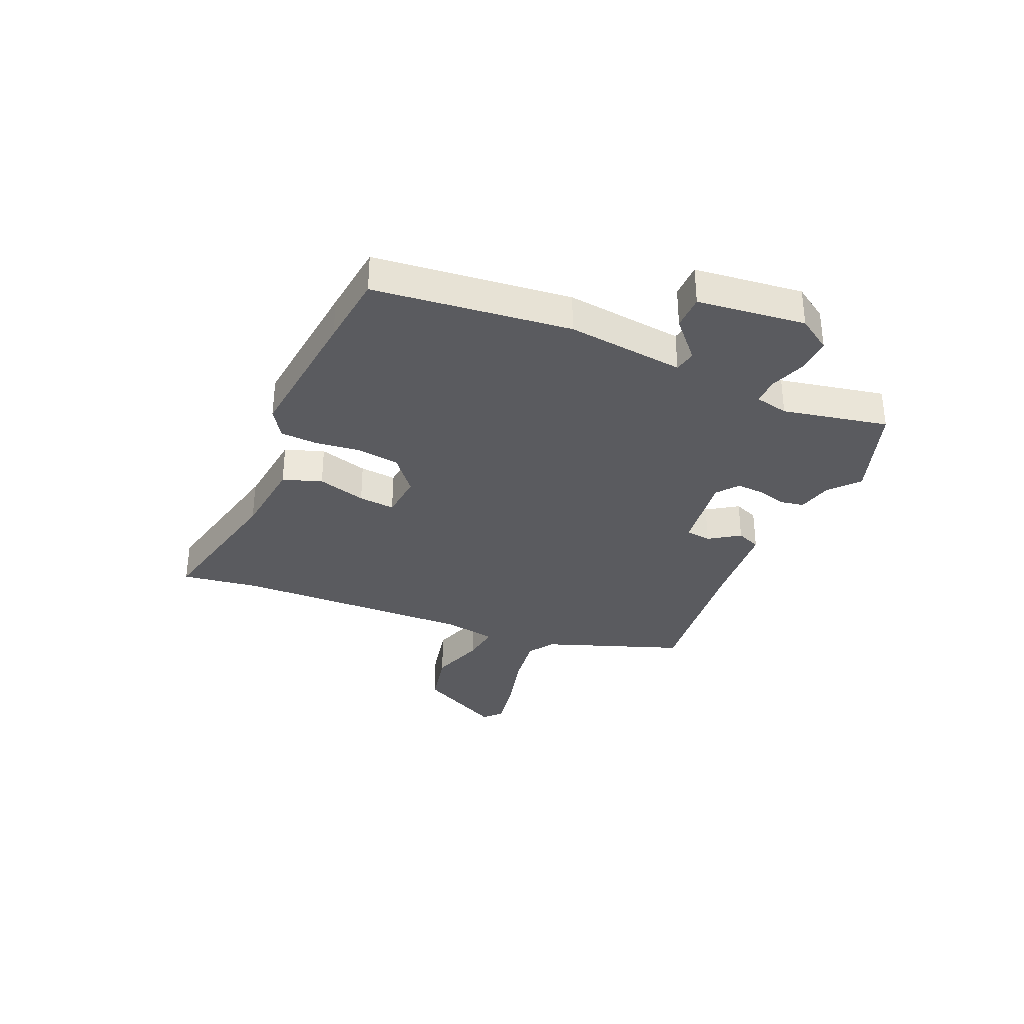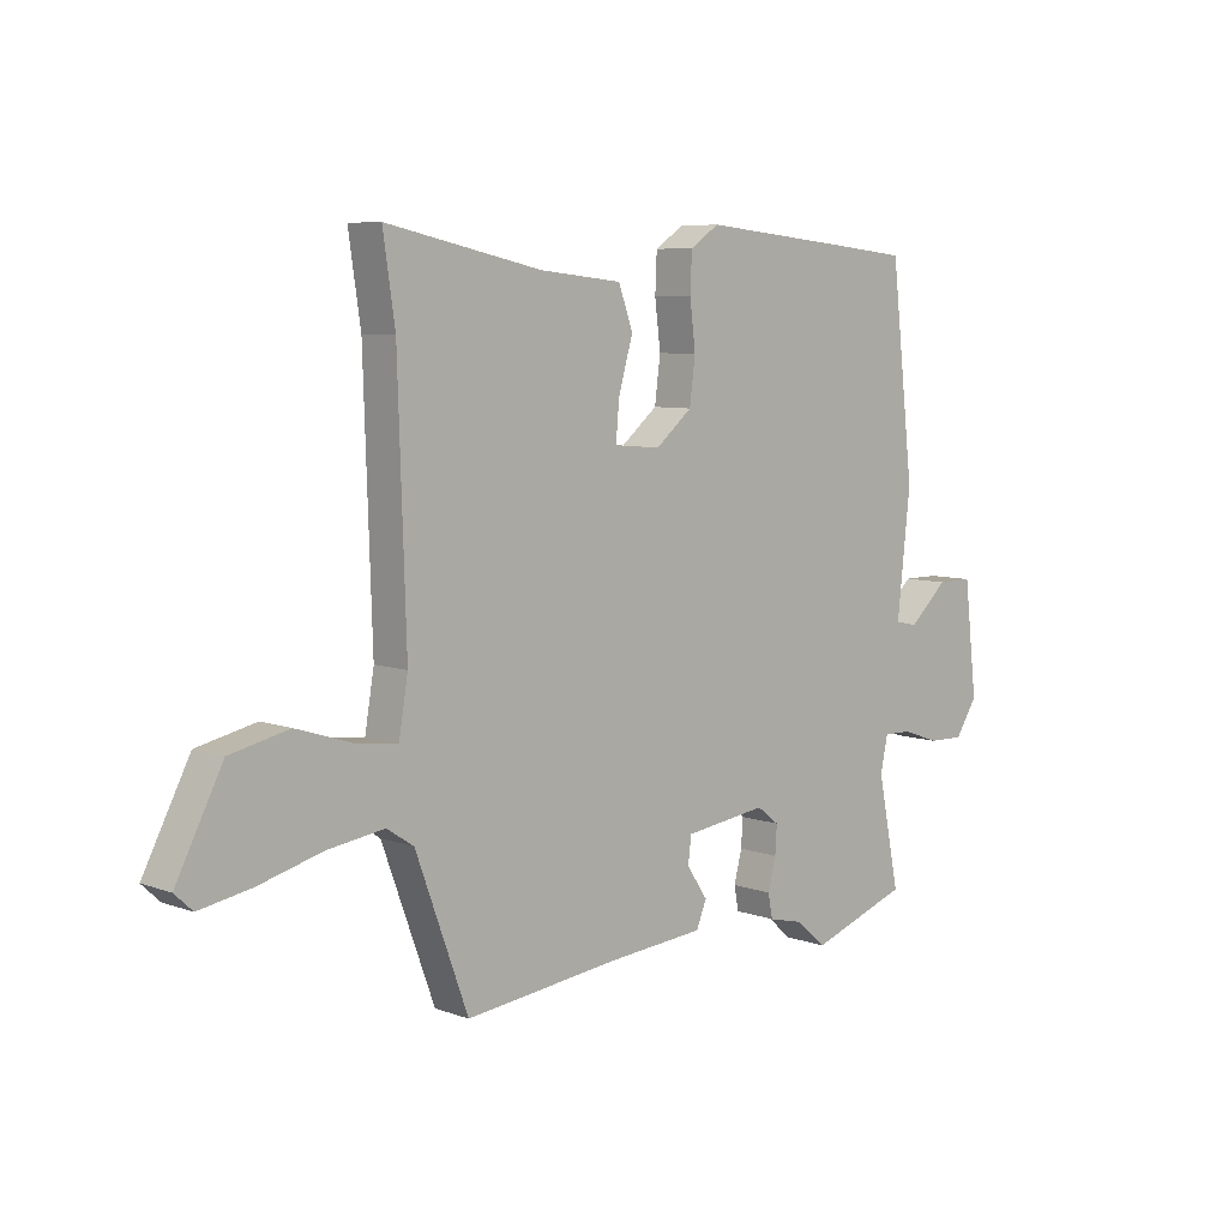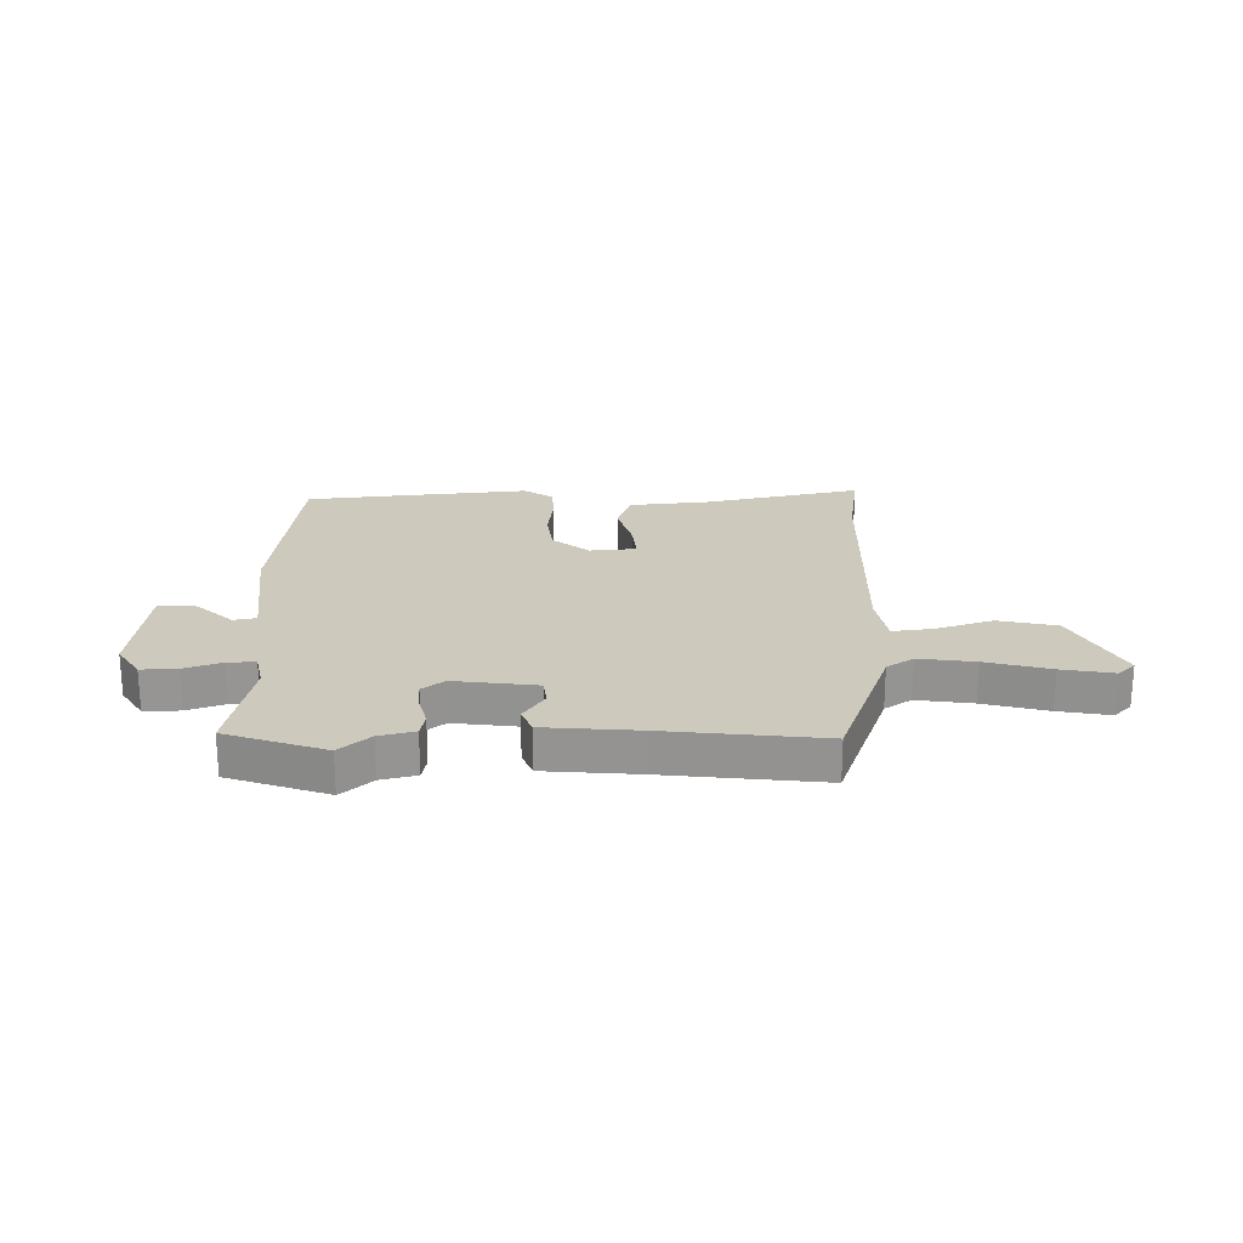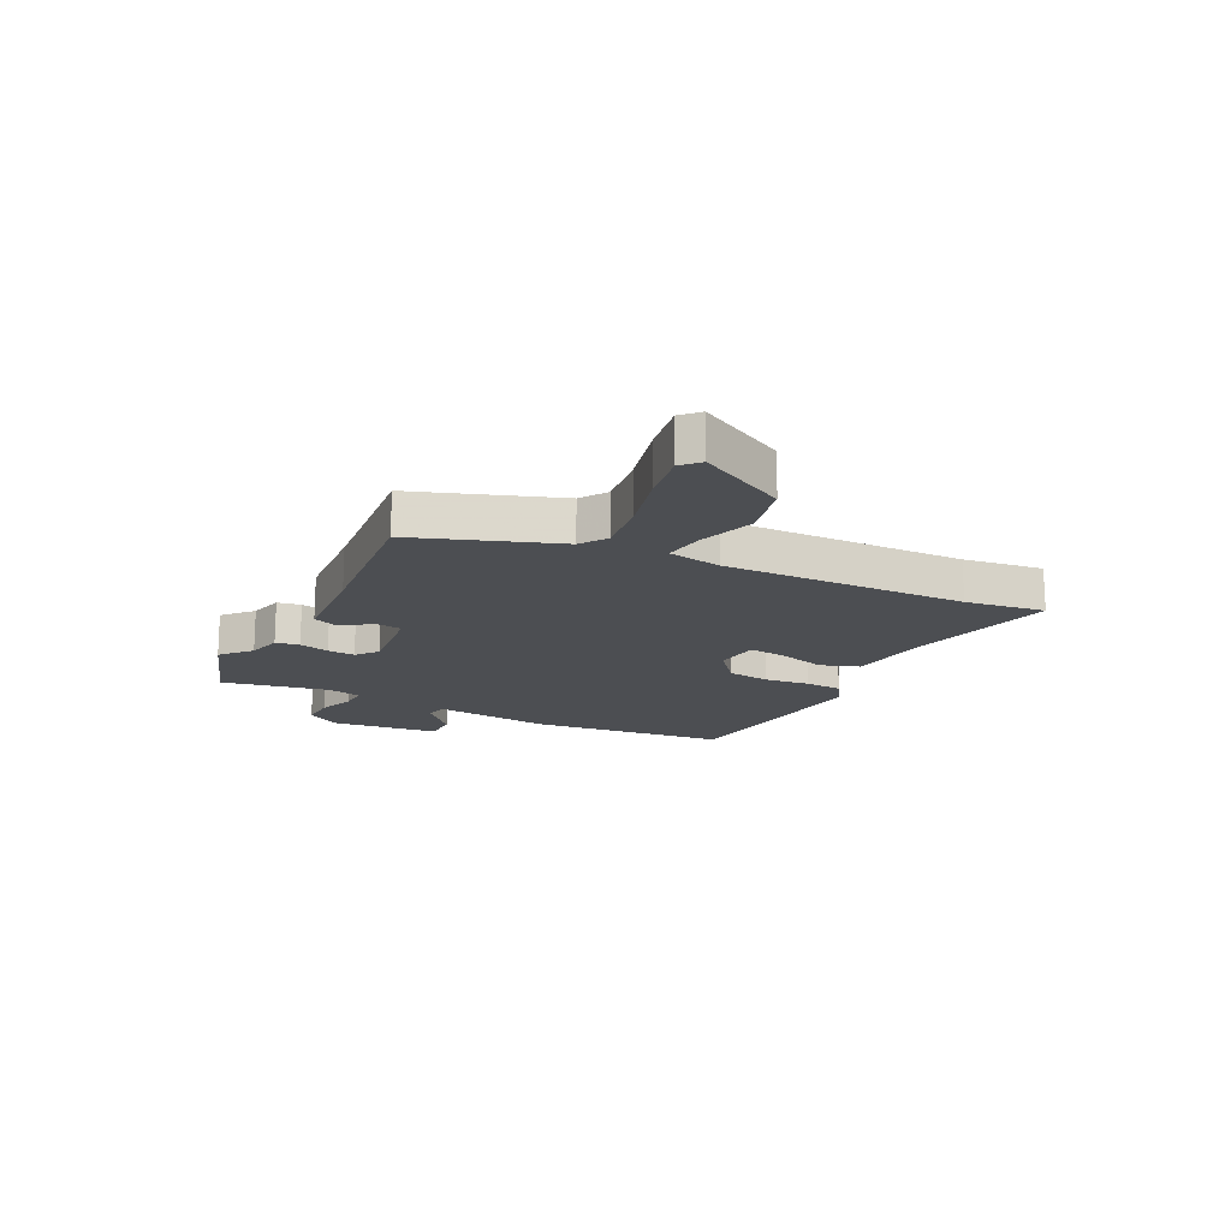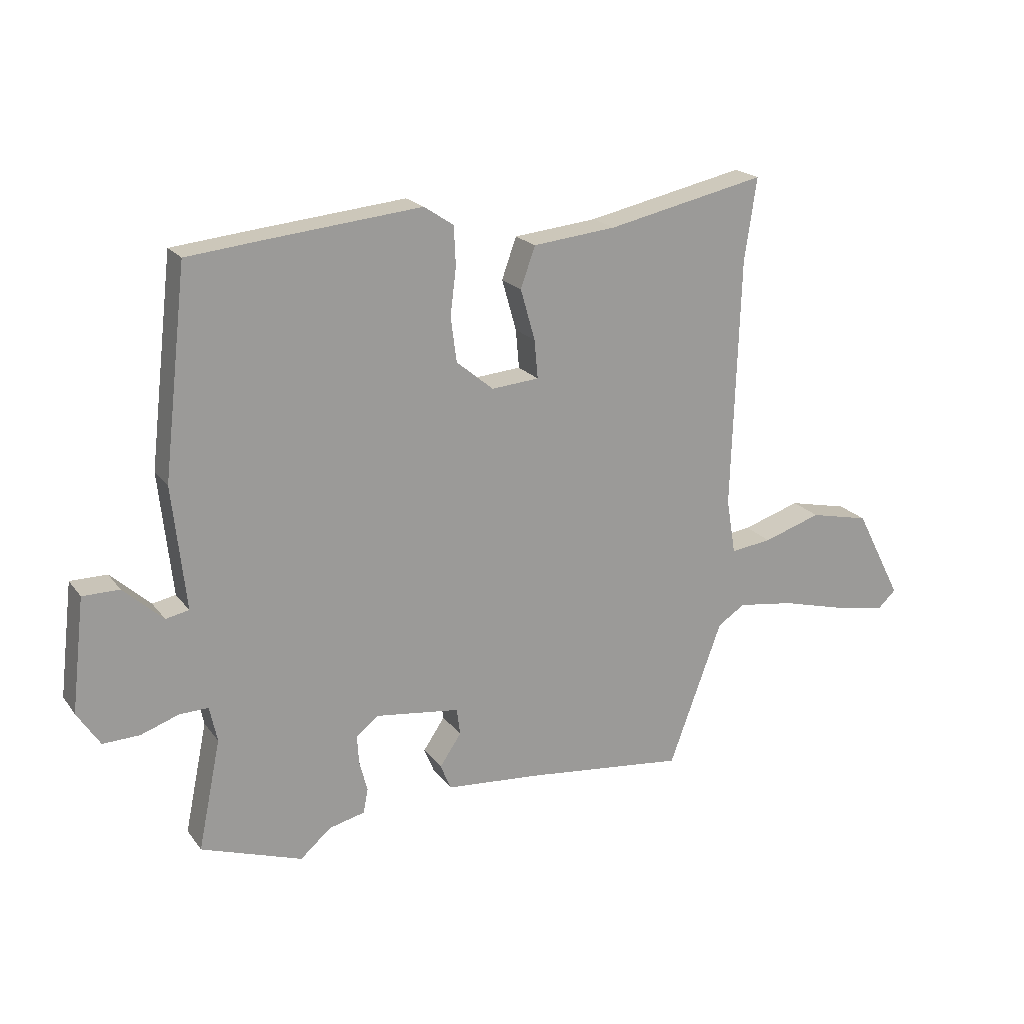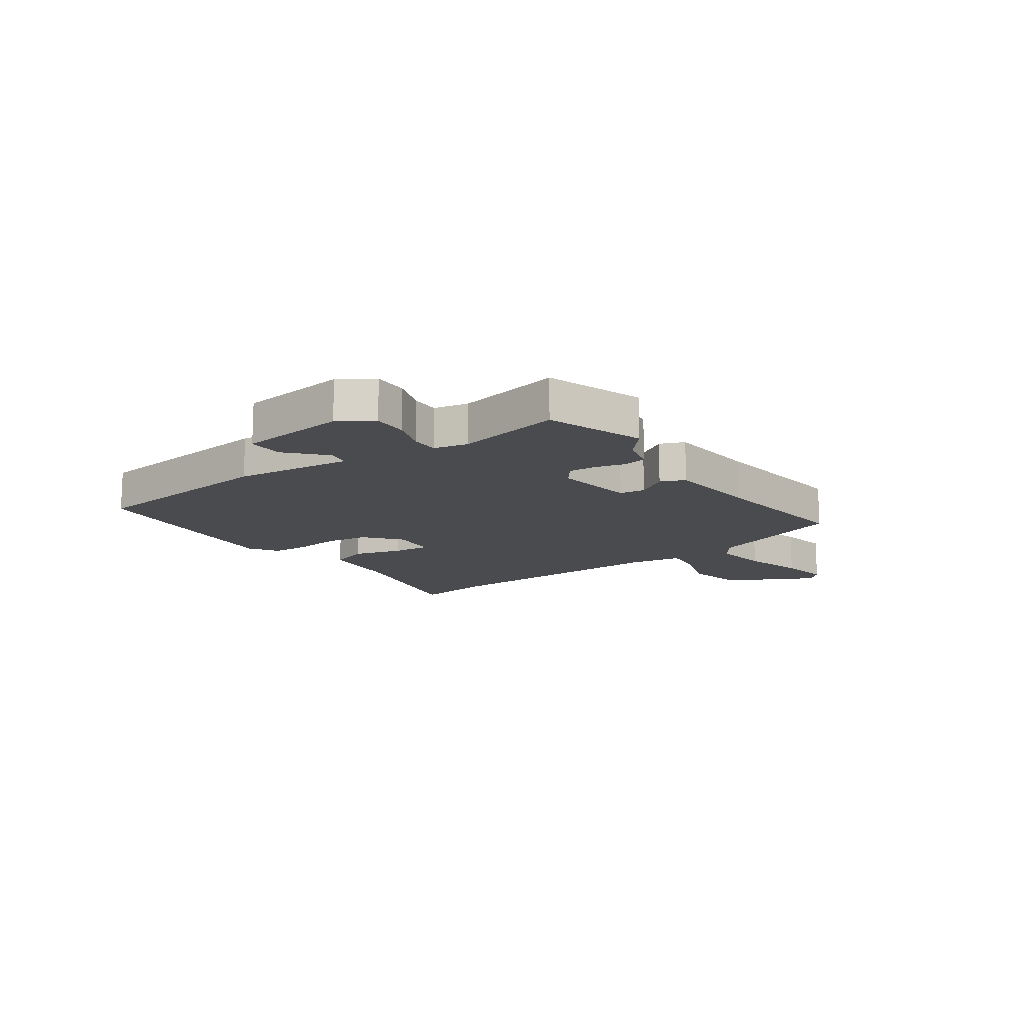
<metadata>
{"format":"obj","ext":"obj","renderer":"f3d","projection":"perspective","resolution":1024,"background":"white","views":[{"elev":-33.4,"azim":66.4,"up":"+Y"},{"elev":7.1,"azim":-44.1,"up":"+Z"},{"elev":22.7,"azim":179.1,"up":"+Y"},{"elev":-16.6,"azim":-117.3,"up":"+Y"},{"elev":20.1,"azim":154.1,"up":"+Z"},{"elev":-13.7,"azim":125.2,"up":"+Y"}]}
</metadata>
<code>
v 0.368 0.07 0.514
v 0.501 0.07 0.5
v 0.542 0.07 0.146
v 0.519 0.07 -0.066
v 0.559 0.07 -0.074
v 0.627 0.07 -0.012
v 0.69 0.07 -0.012
v 0.713 0.07 -0.207
v 0.674 0.07 -0.267
v 0.611 0.07 -0.265
v 0.545 0.07 -0.242
v 0.496 0.07 -0.241
v 0.483 0.07 -0.302
v 0.522 0.07 -0.492
v 0.348 0.07 -0.552
v 0.295 0.07 -0.506
v 0.233 0.07 -0.491
v 0.225 0.07 -0.449
v 0.239 0.07 -0.395
v 0.242 0.07 -0.346
v 0.203 0.07 -0.316
v 0.058 0.07 -0.335
v 0.052 0.07 -0.381
v 0.089 0.07 -0.436
v 0.071 0.07 -0.48
v -0.096 0.07 -0.494
v -0.37 0.07 -0.525
v -0.462 0.07 -0.275
v -0.509 0.07 -0.244
v -0.607 0.07 -0.258
v -0.72 0.07 -0.288
v -0.81 0.07 -0.304
v -0.841 0.07 -0.275
v -0.76 0.07 -0.118
v -0.657 0.07 -0.095
v -0.557 0.07 -0.127
v -0.486 0.07 -0.136
v -0.47 0.07 -0.041
v -0.484 0.07 0.391
v -0.505 0.07 0.533
v -0.232 0.07 0.474
v -0.088 0.07 0.459
v -0.063 0.07 0.389
v -0.088 0.07 0.301
v -0.094 0.07 0.235
v -0.012 0.07 0.228
v 0.052 0.07 0.281
v 0.062 0.07 0.358
v 0.052 0.07 0.439
v 0.055 0.07 0.506
v 0.106 0.07 0.54
v 0.368 0 0.514
v 0.501 0 0.5
v 0.542 0 0.146
v 0.519 0 -0.066
v 0.559 0 -0.074
v 0.627 0 -0.012
v 0.69 0 -0.012
v 0.713 0 -0.207
v 0.674 0 -0.267
v 0.611 0 -0.265
v 0.545 0 -0.242
v 0.496 0 -0.241
v 0.483 0 -0.302
v 0.522 0 -0.492
v 0.348 0 -0.552
v 0.295 0 -0.506
v 0.233 0 -0.491
v 0.225 0 -0.449
v 0.239 0 -0.395
v 0.242 0 -0.346
v 0.203 0 -0.316
v 0.058 0 -0.335
v 0.052 0 -0.381
v 0.089 0 -0.436
v 0.071 0 -0.48
v -0.096 0 -0.494
v -0.37 0 -0.525
v -0.462 0 -0.275
v -0.509 0 -0.244
v -0.607 0 -0.258
v -0.72 0 -0.288
v -0.81 0 -0.304
v -0.841 0 -0.275
v -0.76 0 -0.118
v -0.657 0 -0.095
v -0.557 0 -0.127
v -0.486 0 -0.136
v -0.47 0 -0.041
v -0.484 0 0.391
v -0.505 0 0.533
v -0.232 0 0.474
v -0.088 0 0.459
v -0.063 0 0.389
v -0.088 0 0.301
v -0.094 0 0.235
v -0.012 0 0.228
v 0.052 0 0.281
v 0.062 0 0.358
v 0.052 0 0.439
v 0.055 0 0.506
v 0.106 0 0.54
f 2 3 4
f 1 2 4
f 51 1 4
f 50 51 4
f 49 50 4
f 48 49 4
f 47 48 4
f 46 47 4
f 45 46 4
f 41 42 43 44
f 41 44 45
f 40 41 45
f 39 40 45
f 38 39 45 4
f 34 35 36
f 33 34 36
f 32 33 36
f 31 32 36
f 30 31 36
f 29 30 36 37
f 28 29 37
f 28 37 38
f 27 28 38
f 26 27 38
f 25 26 38
f 24 25 38
f 23 24 38
f 16 17 18 19
f 16 19 20
f 15 16 20
f 14 15 20
f 13 14 20
f 12 13 20 21
f 9 10 11
f 8 9 11
f 7 8 11
f 6 7 11
f 5 6 11
f 5 11 12
f 12 21 22
f 5 12 22
f 4 5 22
f 22 23 38
f 4 22 38
f 55 54 53
f 55 53 52
f 55 52 102
f 55 102 101
f 55 101 100
f 55 100 99
f 55 99 98
f 55 98 97
f 55 97 96
f 95 94 93 92
f 96 95 92
f 96 92 91
f 96 91 90
f 55 96 90 89
f 87 86 85
f 87 85 84
f 87 84 83
f 87 83 82
f 87 82 81
f 88 87 81 80
f 88 80 79
f 89 88 79
f 89 79 78
f 89 78 77
f 89 77 76
f 89 76 75
f 89 75 74
f 70 69 68 67
f 71 70 67
f 71 67 66
f 71 66 65
f 71 65 64
f 72 71 64 63
f 62 61 60
f 62 60 59
f 62 59 58
f 62 58 57
f 62 57 56
f 63 62 56
f 73 72 63
f 73 63 56
f 73 56 55
f 89 74 73
f 89 73 55
f 1 52 53 2
f 2 53 54 3
f 3 54 55 4
f 4 55 56 5
f 5 56 57 6
f 6 57 58 7
f 7 58 59 8
f 8 59 60 9
f 9 60 61 10
f 10 61 62 11
f 11 62 63 12
f 12 63 64 13
f 13 64 65 14
f 14 65 66 15
f 15 66 67 16
f 16 67 68 17
f 17 68 69 18
f 18 69 70 19
f 19 70 71 20
f 20 71 72 21
f 21 72 73 22
f 22 73 74 23
f 23 74 75 24
f 24 75 76 25
f 25 76 77 26
f 26 77 78 27
f 27 78 79 28
f 28 79 80 29
f 29 80 81 30
f 30 81 82 31
f 31 82 83 32
f 32 83 84 33
f 33 84 85 34
f 34 85 86 35
f 35 86 87 36
f 36 87 88 37
f 37 88 89 38
f 38 89 90 39
f 39 90 91 40
f 40 91 92 41
f 41 92 93 42
f 42 93 94 43
f 43 94 95 44
f 44 95 96 45
f 45 96 97 46
f 46 97 98 47
f 47 98 99 48
f 48 99 100 49
f 49 100 101 50
f 50 101 102 51
f 51 102 52 1

</code>
